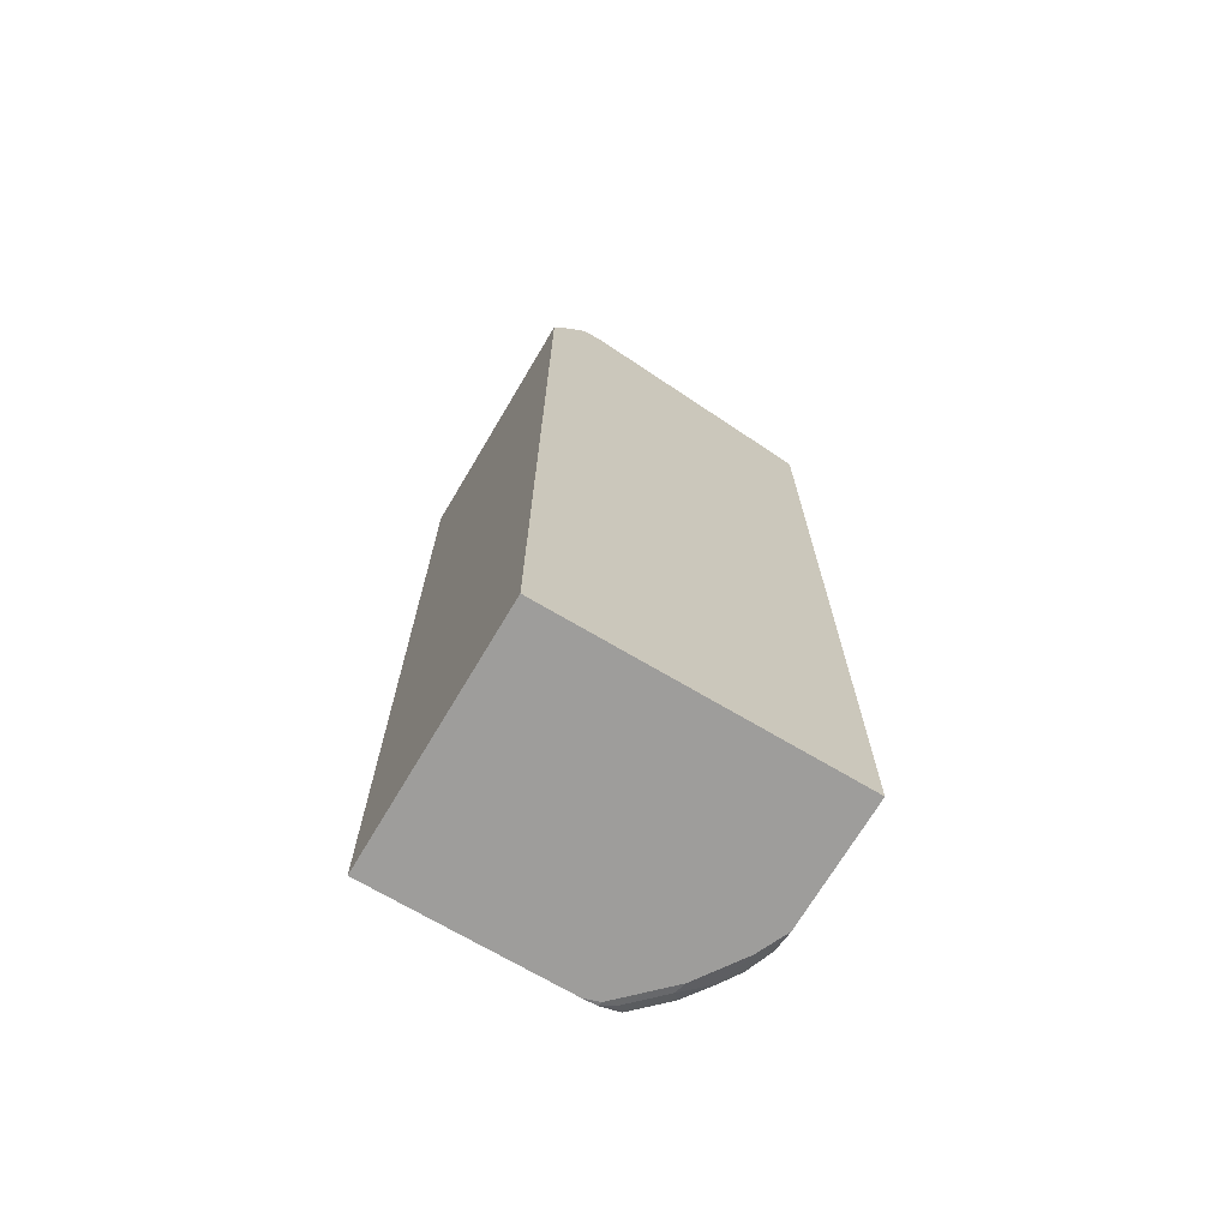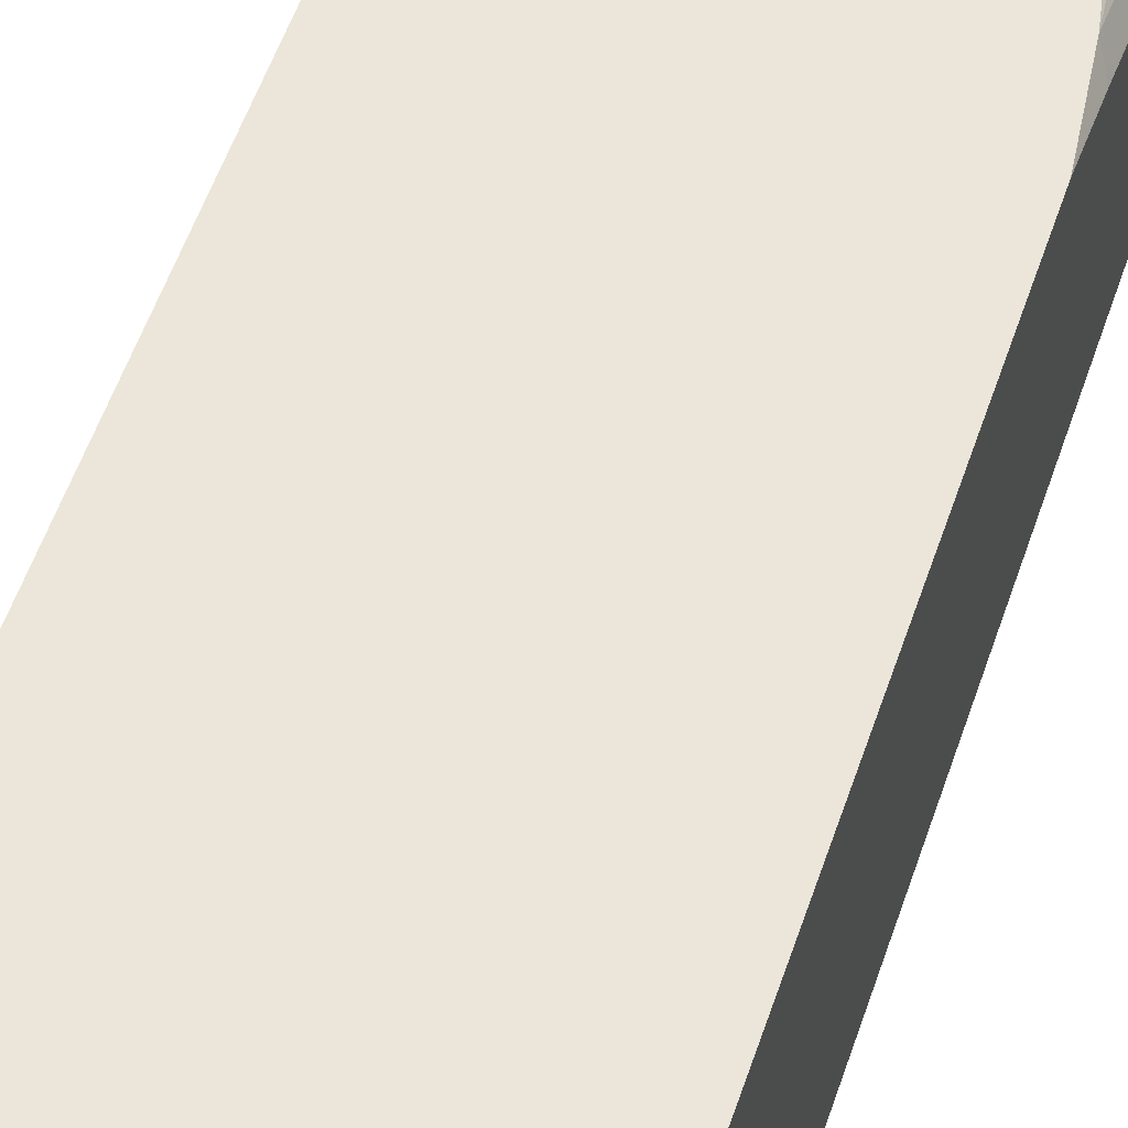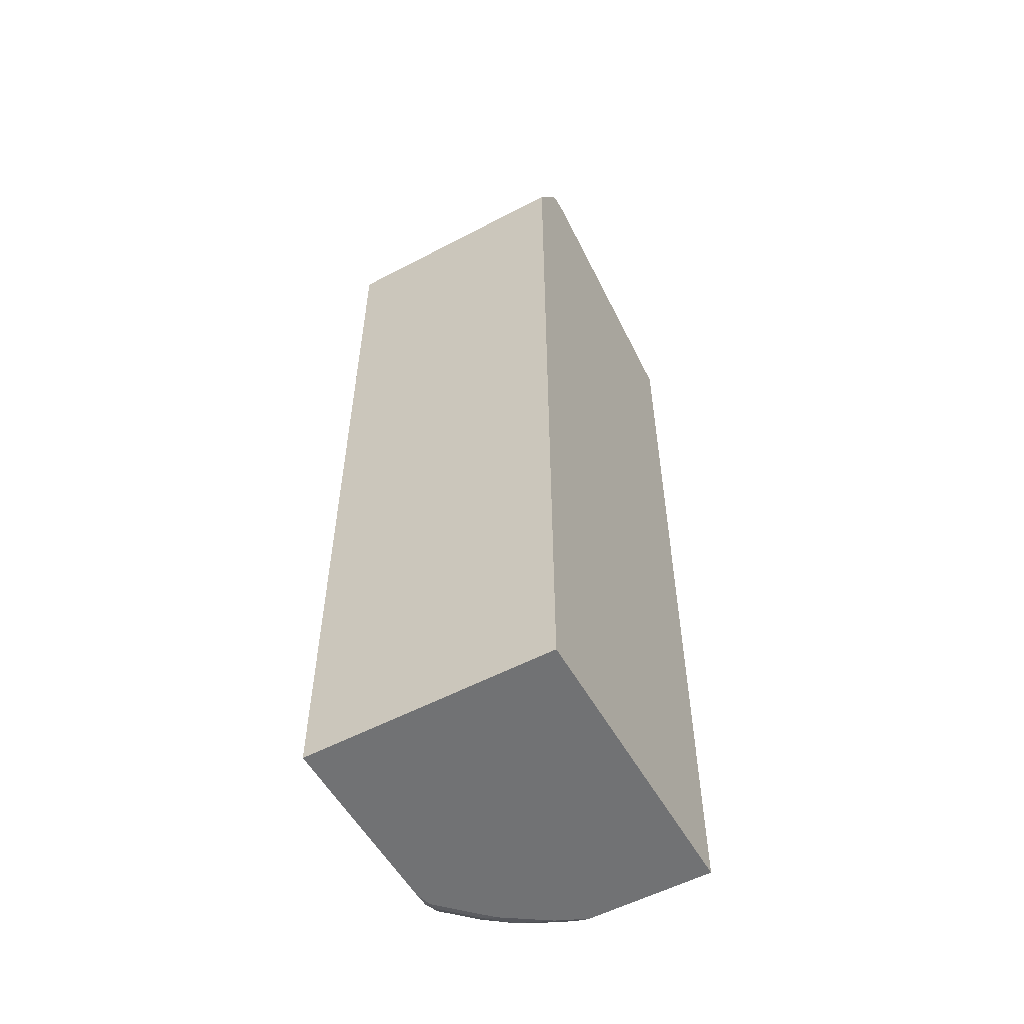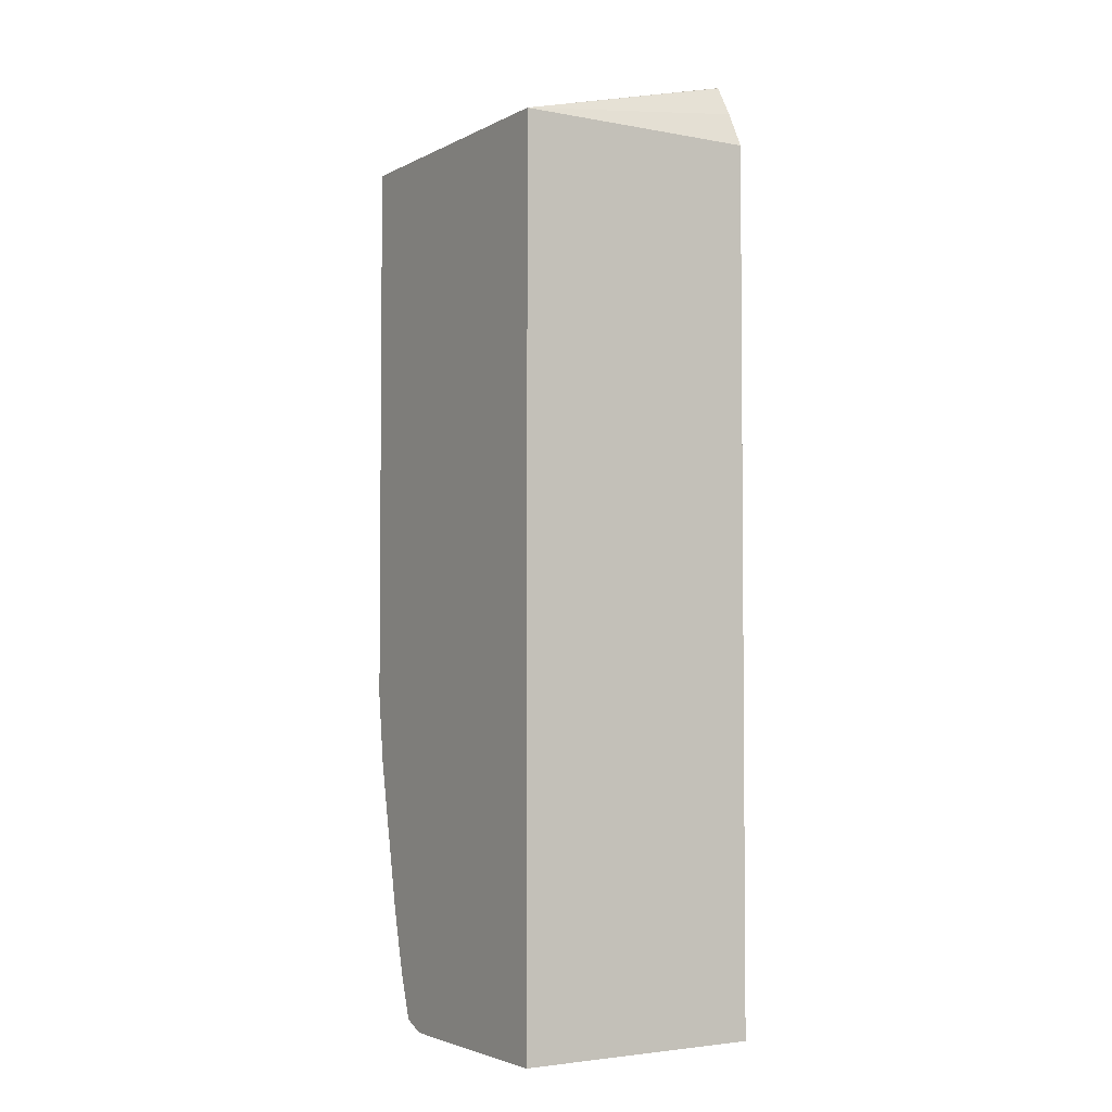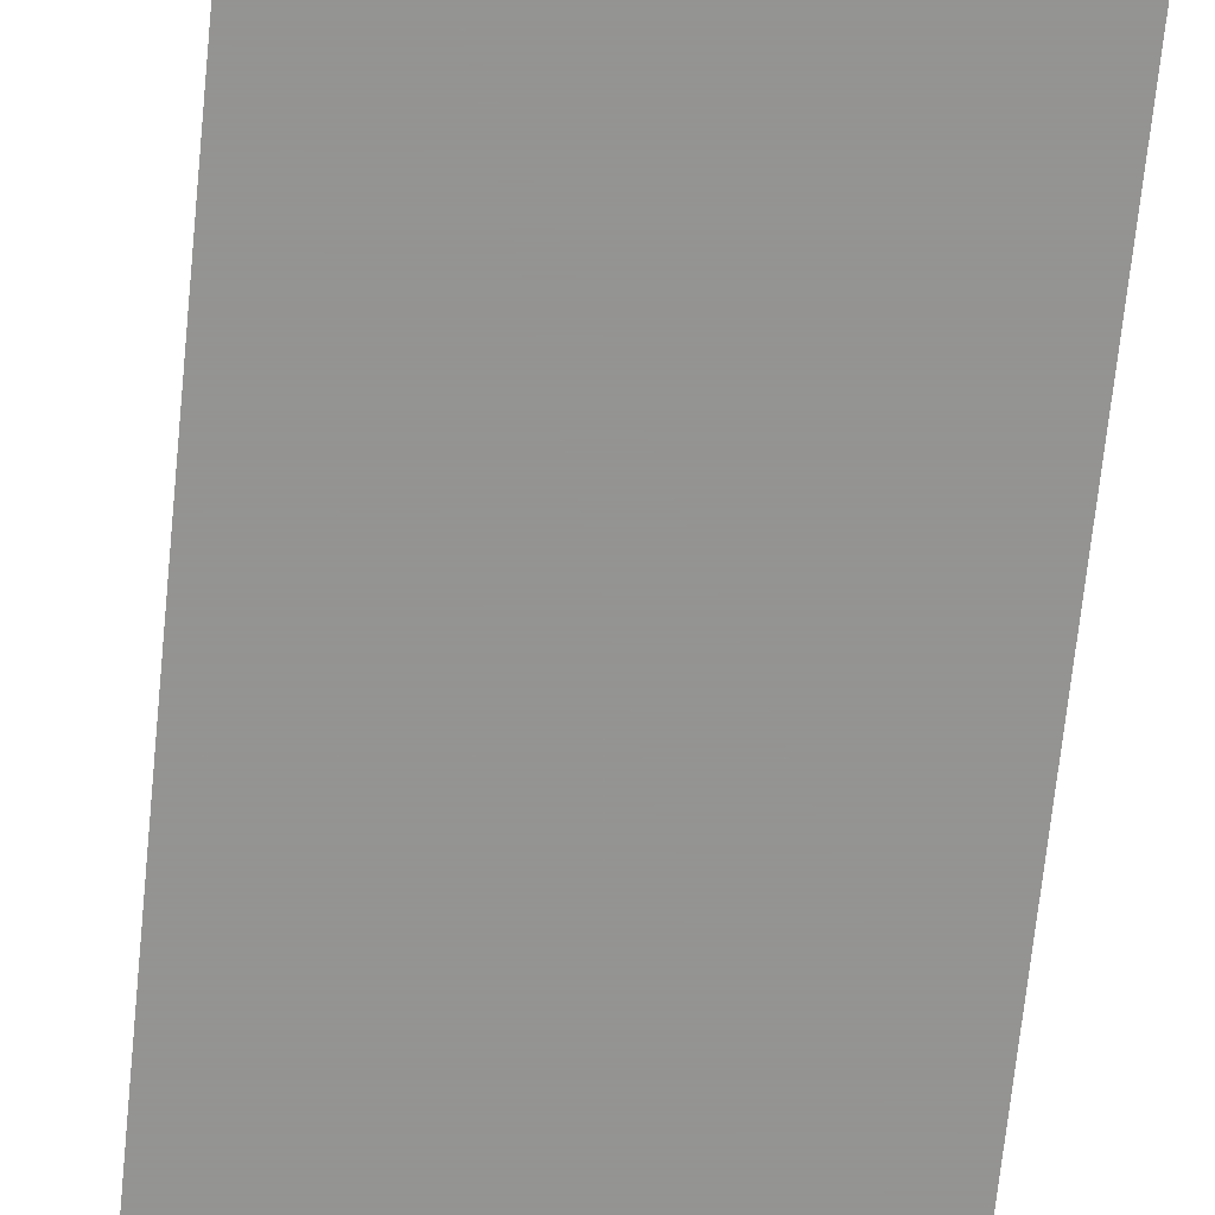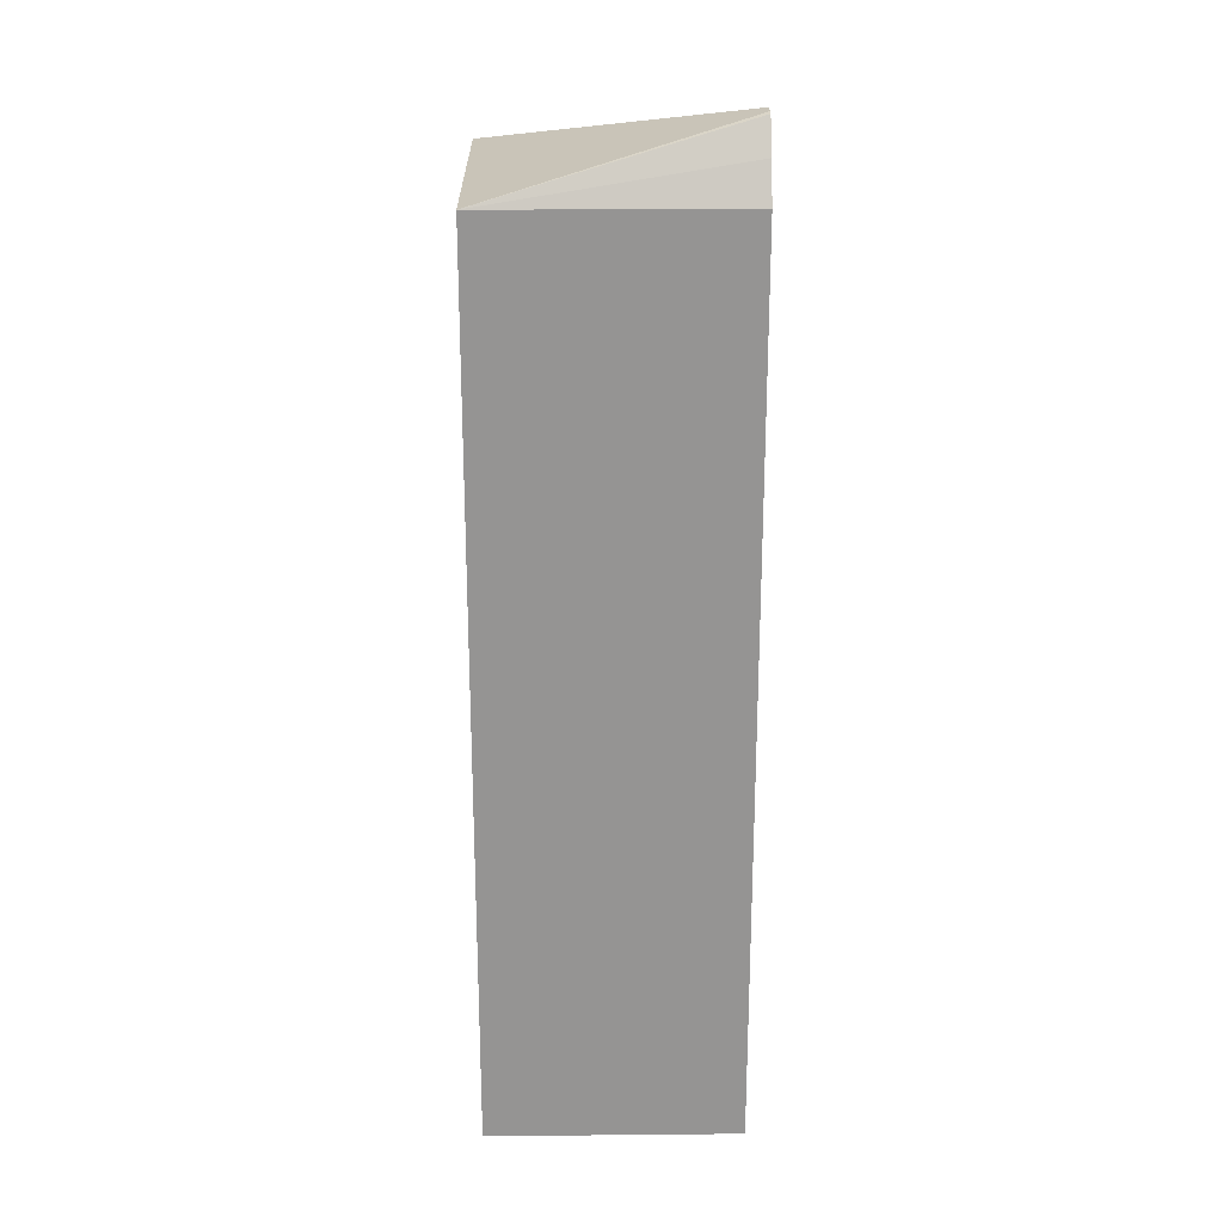
<metadata>
{"format":"obj","ext":"obj","renderer":"f3d","projection":"perspective","resolution":1024,"background":"white","views":[{"elev":-70.6,"azim":149.3,"up":"+Y"},{"elev":55.5,"azim":-161.4,"up":"+Z"},{"elev":-55.4,"azim":119.0,"up":"+Y"},{"elev":-3.4,"azim":58.0,"up":"+Y"},{"elev":-66.9,"azim":-5.7,"up":"+Z"},{"elev":23.0,"azim":89.1,"up":"+Y"}]}
</metadata>
<code>
v -0.06796 0.2199 0.01179
v -0.0888 0.2608 0.01179
v -0.06796 0.2199 0.0338
v -0.06796 -0.7777 0.01179
v -0.1096 0.2962 0.01179
v -0.06796 0.2198 0.2928
v -0.06796 -0.7777 0.2928
v -0.4042 -0.7777 0.01179
v -0.1152 0.2976 0.01179
v -0.4042 0.2198 0.2928
v -0.2874 -0.7777 0.2928
v -0.4042 0.2198 0.01179
v -0.4042 -0.7777 0.1522
v -0.1353 0.2976 0.01179
v -0.4042 -0.3999 0.2928
v -0.3043 -0.7777 0.2874
v -0.3033 -0.7766 0.2928
v -0.3889 -0.7777 0.186
v -0.4042 -0.7761 0.1603
v -0.4042 -0.4638 0.2778
v -0.3946 -0.4787 0.2928
v -0.3382 -0.7777 0.2536
v -0.3184 -0.775 0.2846
v -0.3266 -0.7667 0.2928
v -0.3551 -0.7777 0.2367
v -0.3861 -0.775 0.2001
v -0.403 -0.775 0.1663
v -0.4042 -0.7743 0.1657
v -0.4042 -0.5821 0.244
v -0.3945 -0.7158 0.2254
v -0.3945 -0.5974 0.2593
v -0.3776 -0.6312 0.2762
v -0.3608 -0.6482 0.2928
v -0.3523 -0.775 0.2508
v -0.3269 -0.7665 0.2928
v -0.3607 -0.7664 0.2593
v -0.4042 -0.7701 0.1783
v -0.3804 -0.7693 0.2283
v -0.4042 -0.7004 0.2101
v -0.4042 -0.7512 0.1932
v -0.3945 -0.7664 0.2085
v -0.3776 -0.7496 0.2423
v -0.3607 -0.7158 0.2762
v -0.3439 -0.7159 0.2928
v -0.3438 -0.7664 0.2762
v -0.3466 -0.7524 0.279
v -0.3748 -0.7637 0.2395
v -0.4042 -0.7624 0.1876
v -0.4042 -0.7593 0.1892
f 23 24 34
f 24 35 36
f 24 36 34
f 27 37 28
f 26 34 38
f 26 38 37
f 29 39 30
f 26 37 27
f 23 34 25
f 20 30 31
f 21 32 33
f 21 31 32
f 20 31 21
f 20 29 30
f 19 27 28
f 18 26 19
f 18 34 26
f 18 25 34
f 30 39 40
f 17 24 23
f 22 23 25
f 30 40 41
f 36 47 38
f 30 42 31
f 16 23 22
f 43 46 44
f 41 49 48
f 41 47 42
f 40 49 41
f 38 47 41
f 37 41 48
f 37 38 41
f 36 42 47
f 30 41 42
f 36 43 42
f 36 45 46
f 35 46 45
f 35 44 46
f 35 45 36
f 34 36 38
f 33 43 44
f 32 43 33
f 32 42 43
f 31 42 32
f 36 46 43
f 16 17 23
f 19 26 27
f 13 18 19
f 6 9 14
f 5 9 6
f 4 13 8
f 4 18 13
f 4 25 18
f 4 22 25
f 4 16 22
f 4 11 16
f 2 6 3
f 2 5 6
f 1 5 2
f 1 9 5
f 1 14 9
f 1 12 14
f 1 8 12
f 1 4 8
f 1 7 4
f 1 6 7
f 1 3 6
f 1 2 3
f 15 20 21
f 6 14 10
f 6 10 15
f 4 7 11
f 6 21 33
f 11 17 16
f 6 15 21
f 10 14 12
f 8 10 12
f 8 15 10
f 8 20 15
f 8 29 20
f 8 40 39
f 8 49 40
f 8 48 49
f 8 39 29
f 8 28 37
f 6 33 44
f 6 44 35
f 8 37 48
f 6 24 17
f 6 17 11
f 6 35 24
f 8 13 19
f 8 19 28
f 6 11 7

</code>
